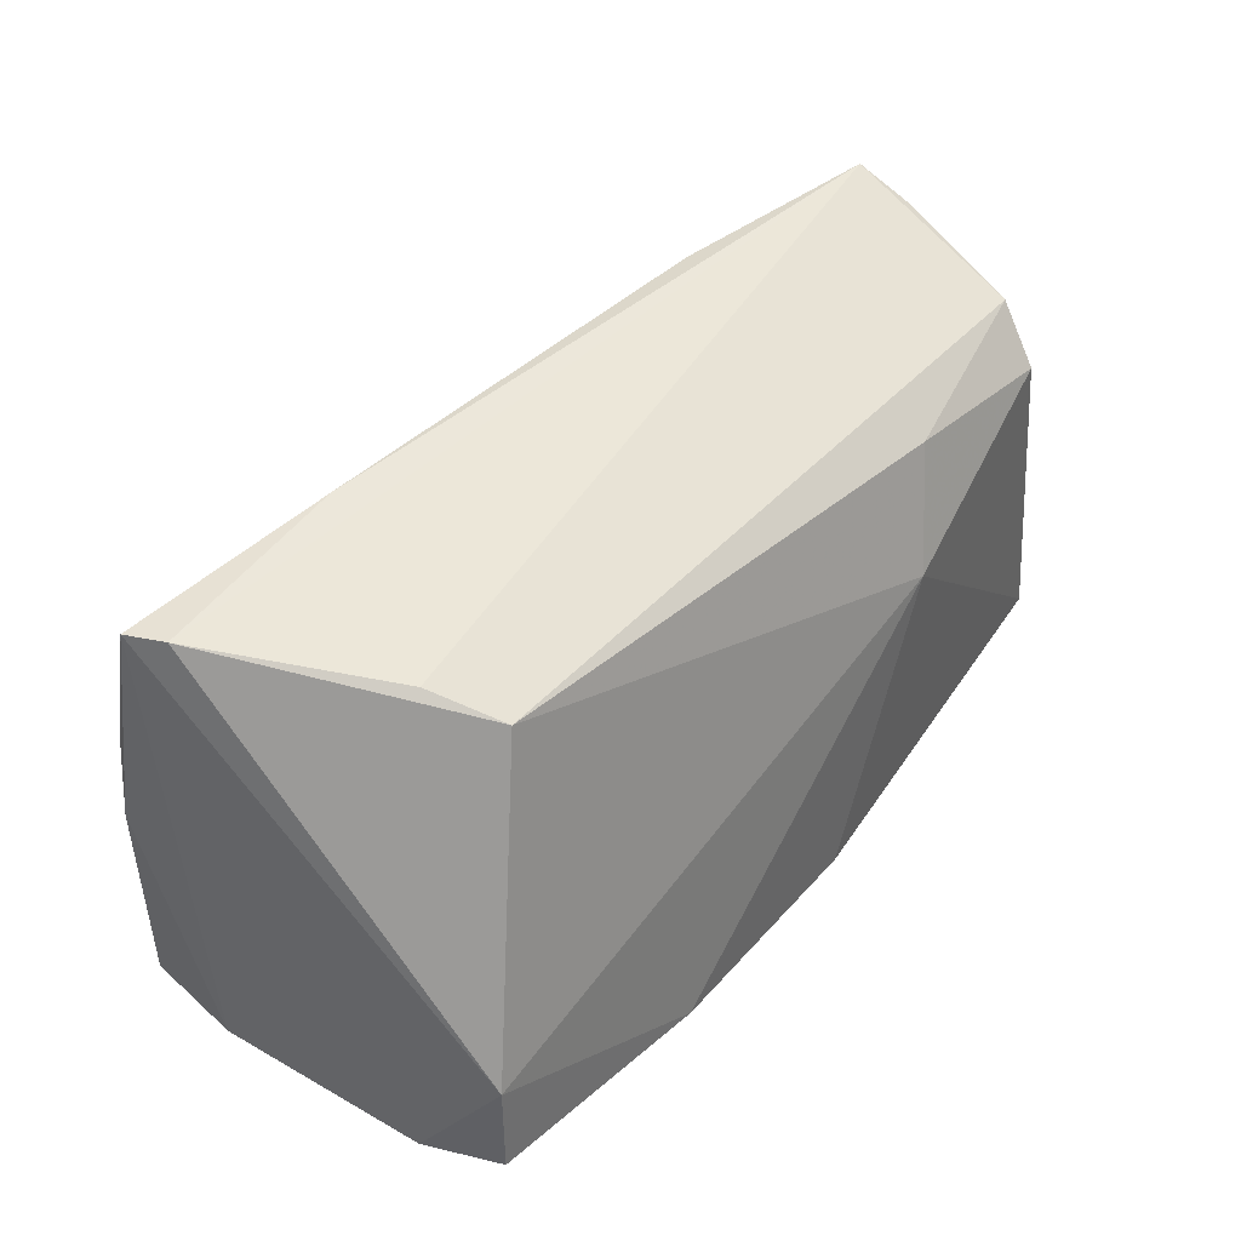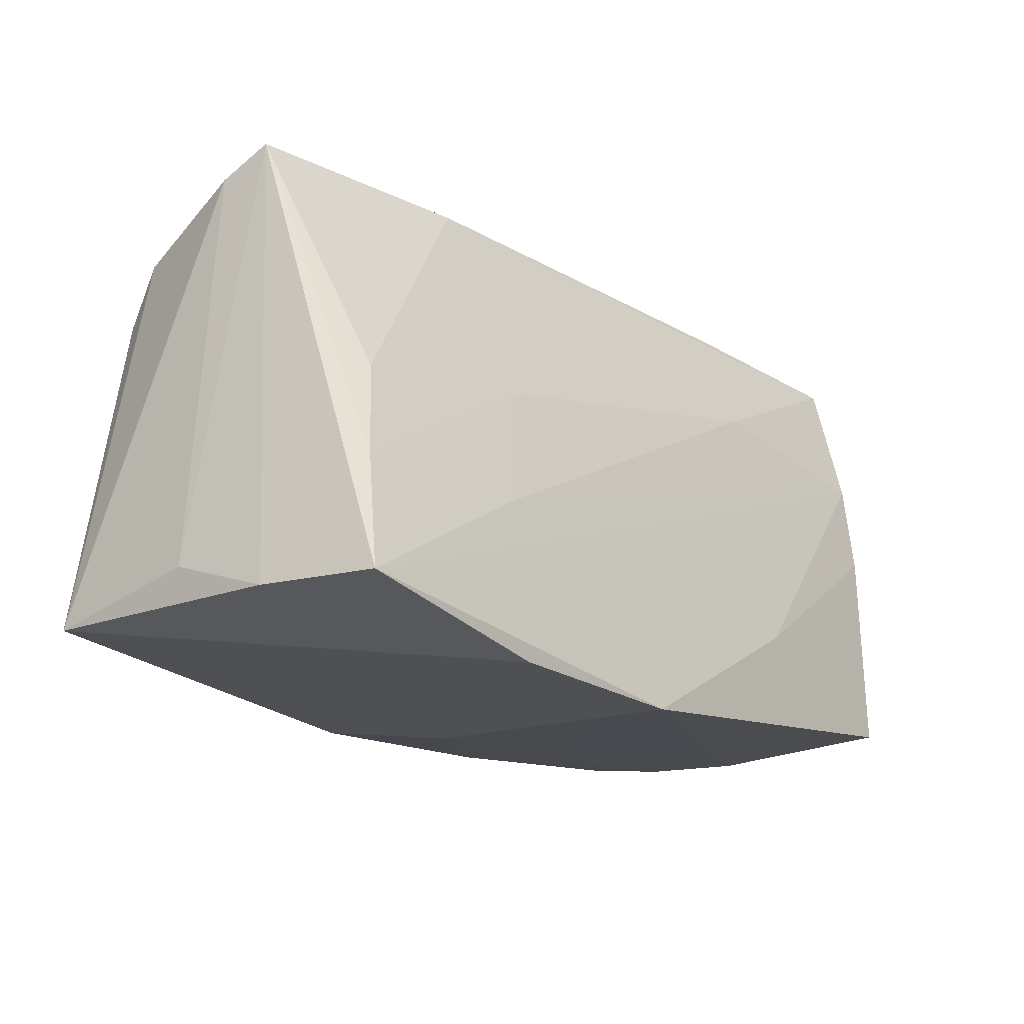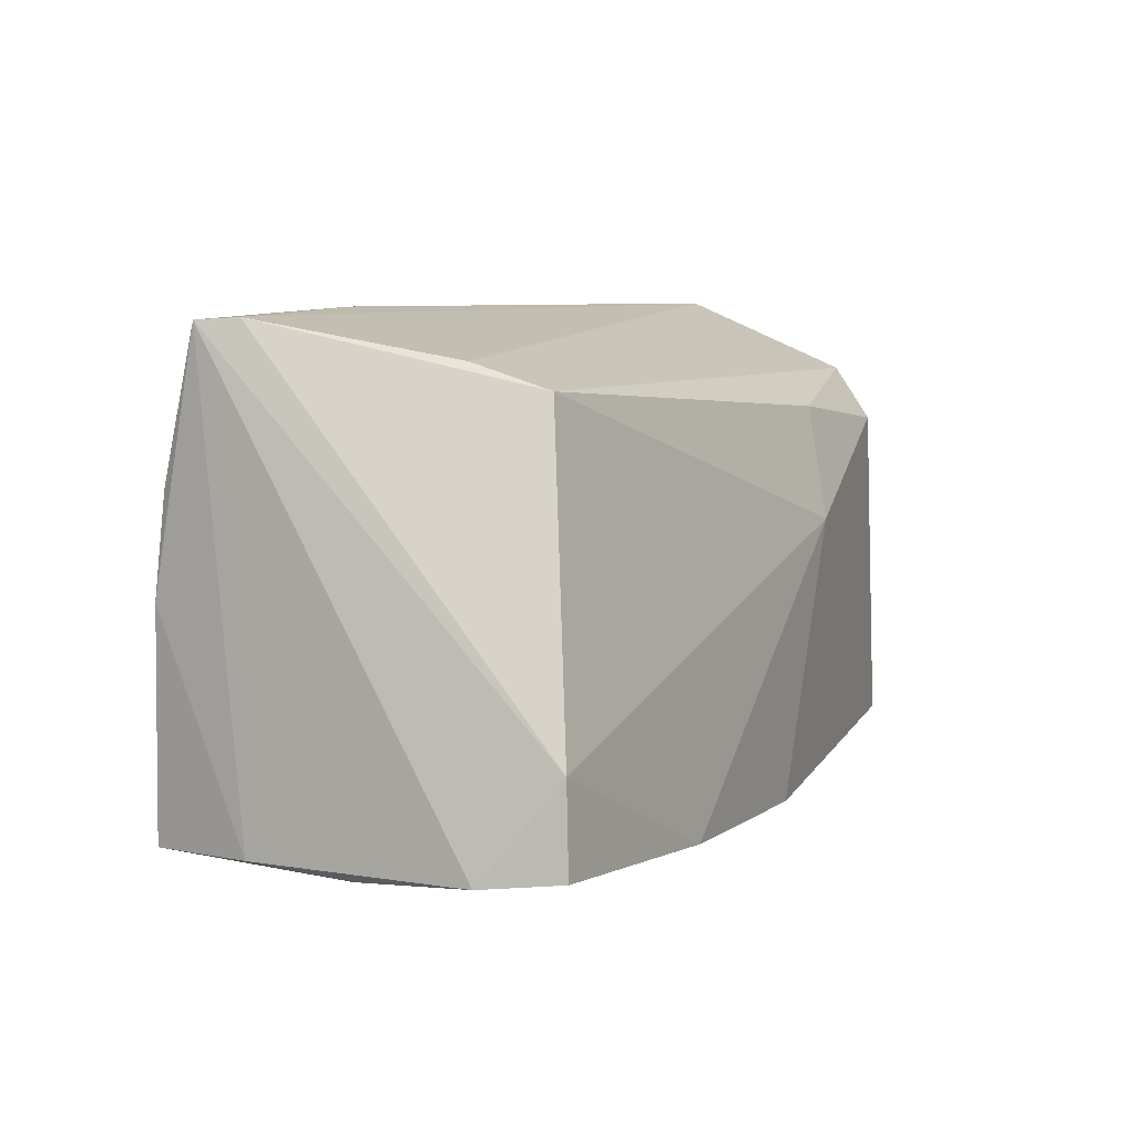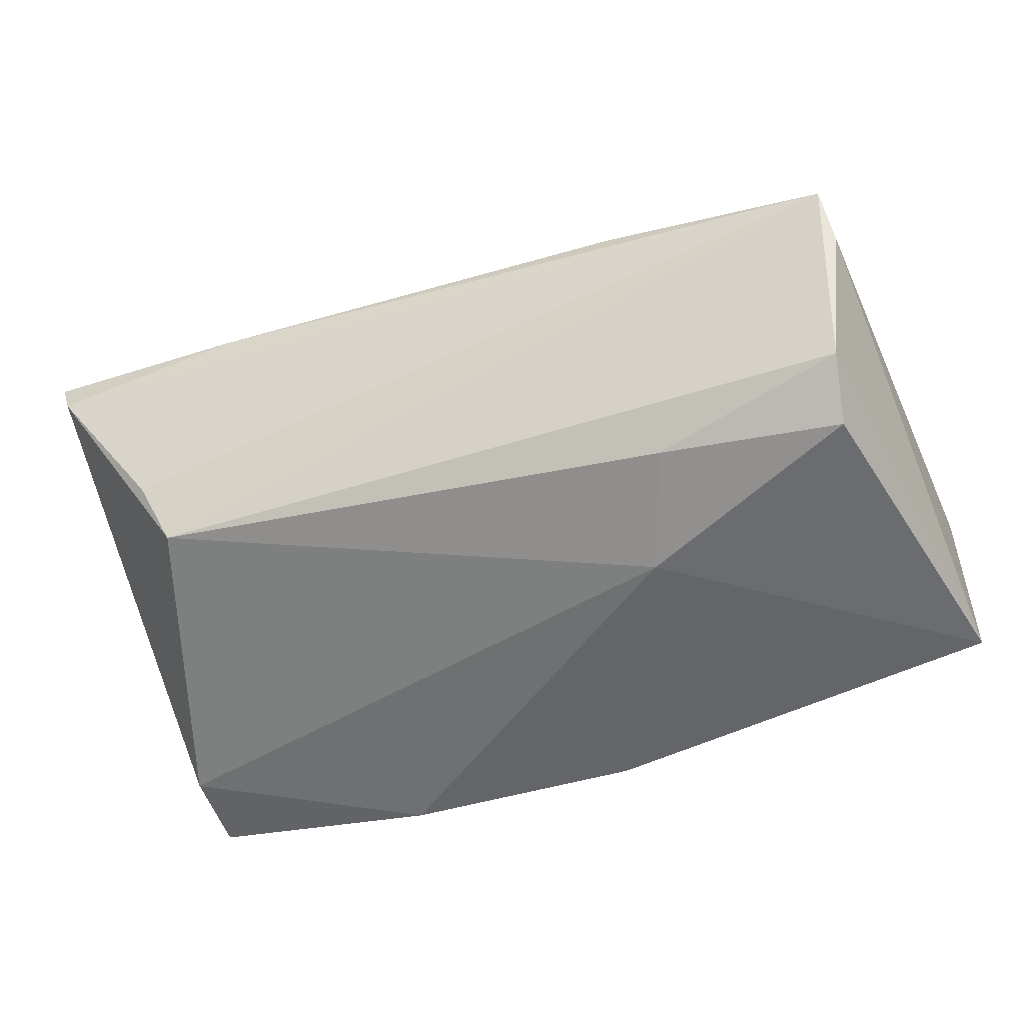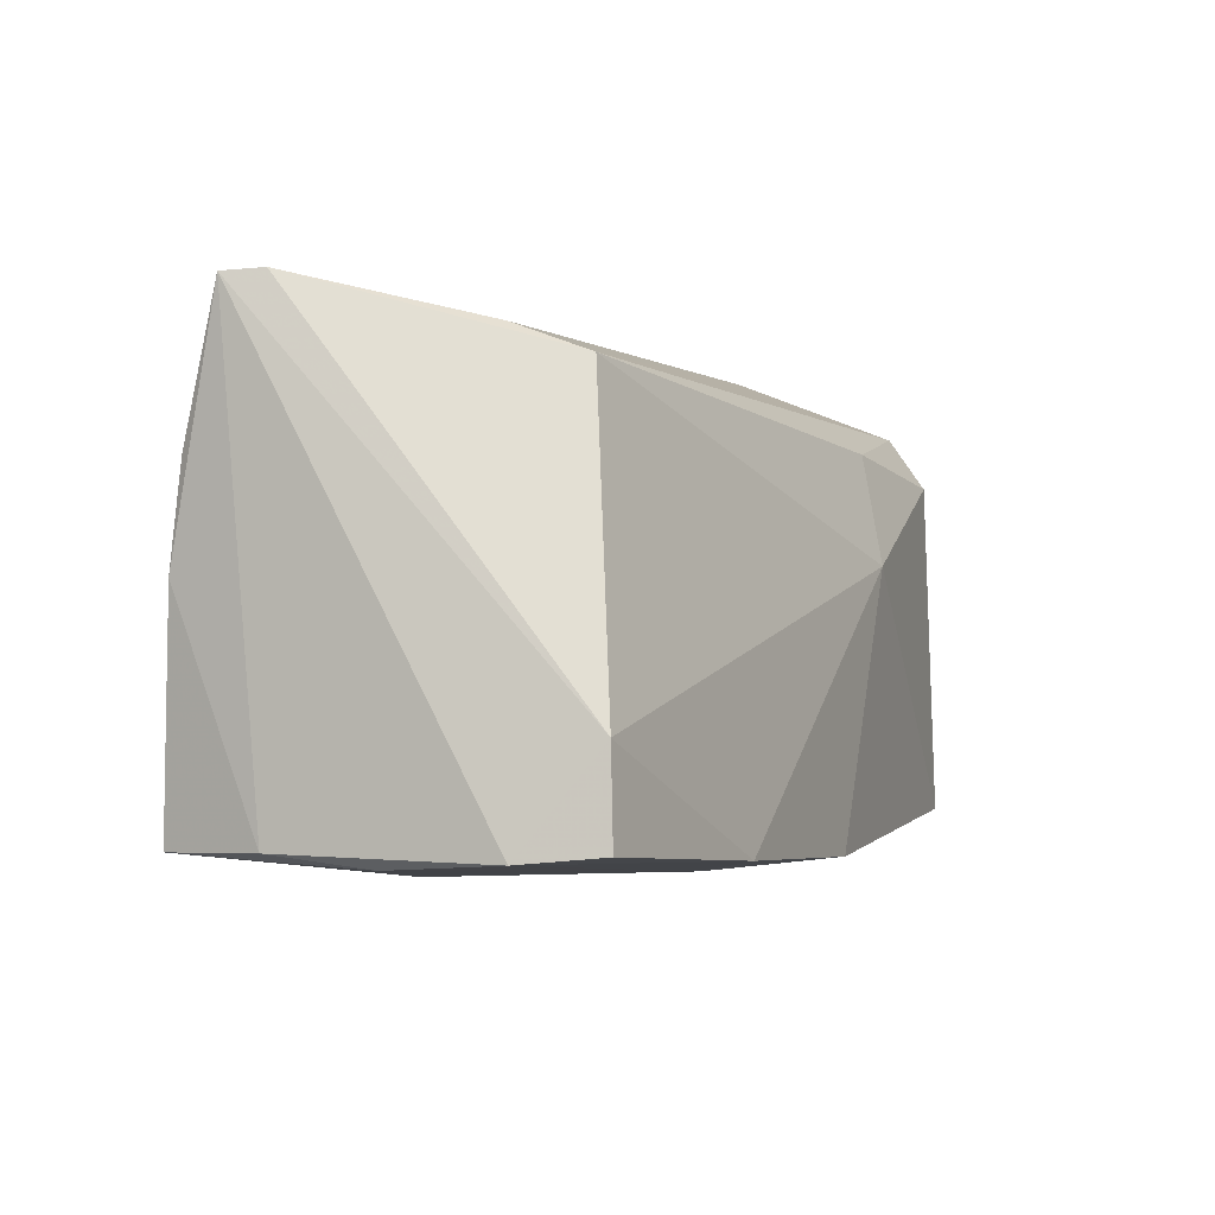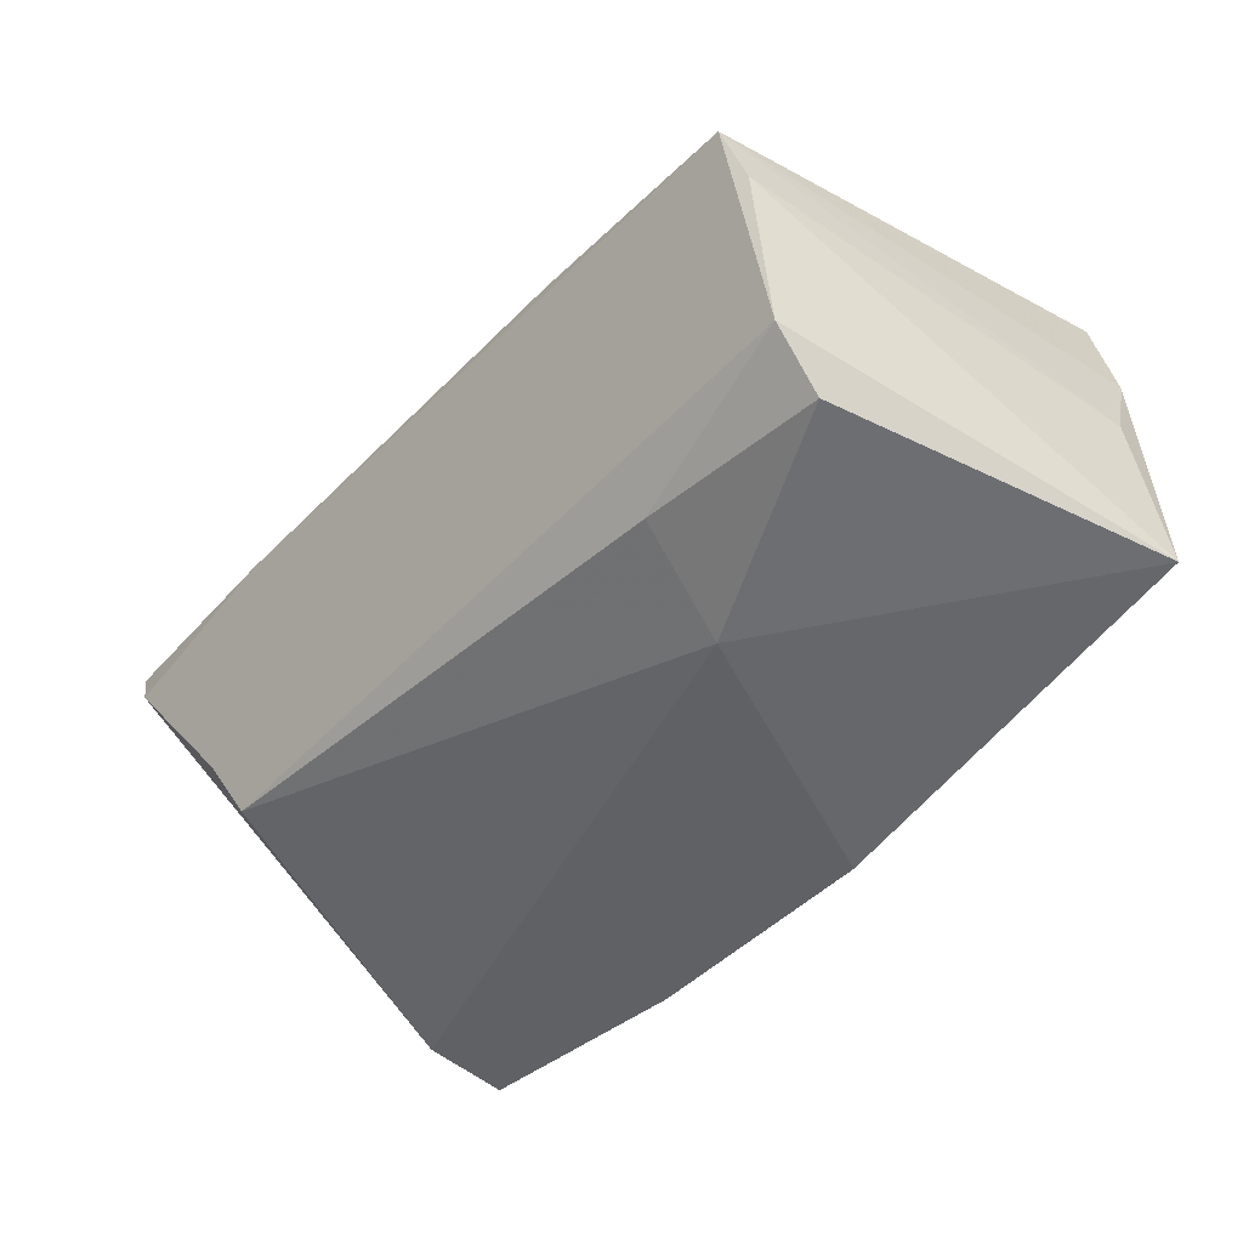
<metadata>
{"format":"obj","ext":"obj","renderer":"f3d","projection":"perspective","resolution":1024,"background":"white","views":[{"elev":41.6,"azim":125.9,"up":"+Y"},{"elev":-18.8,"azim":-52.1,"up":"+Y"},{"elev":7.1,"azim":114.0,"up":"+Y"},{"elev":-51.5,"azim":-159.7,"up":"+Z"},{"elev":-1.9,"azim":113.6,"up":"+Y"},{"elev":-49.7,"azim":-130.2,"up":"+Z"}]}
</metadata>
<code>
v 0.0218 -0.02268 -0.02419
v -0.05074 0.02972 -0.001834
v 0.02481 -0.01279 0.02424
v -0.04789 -0.007579 0.0191
v -0.004126 -0.02772 0.02562
v 0.0519 0.03185 0.0115
v 0.05335 0.03158 0.01584
v -0.0212 0.008003 0.01752
v -0.02022 0.00737 -0.02419
v -0.05013 0.03269 0.003993
v -0.0004162 -0.02569 -0.01004
v 0.05194 0.003953 0.02182
v 0.02837 0.03269 0.01302
v 0.05233 -0.02101 0.01173
v 0.05058 -0.02234 0.0005657
v -0.02498 0.02047 -0.02034
v -0.006271 -0.0241 -0.02419
v -0.04487 0.003987 0.01617
v -0.05385 -0.02136 -0.02064
v -0.02393 0.03228 0.009188
v 0.02604 0.0188 0.01856
v 0.04857 -0.01045 -0.02095
v -0.02692 -0.02651 0.02381
v -0.02643 -0.007501 0.02114
v 0.04891 -0.02063 -0.02132
v -0.04604 0.01805 -0.02159
v -0.05396 -0.01743 -0.002358
v -0.053 -0.02128 0.008958
v 0.04992 -0.02139 0.02357
v -0.04742 0.02437 -0.01681
v 0.04001 0.02755 -0.006757
v 0.03677 0.02464 -0.01435
v -0.05063 -0.02153 0.02263
v 0.05187 0.01519 0.02051
v 0.05148 -0.02142 -0.0126
f 10 32 30
f 11 17 1
f 19 17 11
f 15 29 5
f 5 11 15
f 23 28 19
f 19 11 23
f 23 11 5
f 7 21 34
f 20 21 7
f 20 10 18
f 32 10 31
f 2 30 19
f 2 10 30
f 1 17 9
f 9 17 19
f 35 11 1
f 35 15 11
f 28 23 33
f 33 23 5
f 33 10 28
f 5 29 3
f 3 33 5
f 34 33 3
f 13 20 7
f 10 20 13
f 28 10 27
f 10 2 27
f 19 28 27
f 27 2 19
f 30 32 16
f 32 9 16
f 25 35 1
f 29 15 14
f 15 35 14
f 14 35 7
f 8 20 18
f 21 20 8
f 12 3 29
f 34 3 12
f 29 14 12
f 7 34 12
f 12 14 7
f 30 16 26
f 26 16 9
f 19 30 26
f 26 9 19
f 32 31 6
f 6 13 7
f 6 31 10
f 10 13 6
f 7 35 22
f 35 25 22
f 22 6 7
f 32 6 22
f 22 9 32
f 1 9 22
f 22 25 1
f 4 8 18
f 33 8 4
f 18 10 4
f 10 33 4
f 21 8 24
f 24 8 33
f 24 34 21
f 24 33 34

</code>
